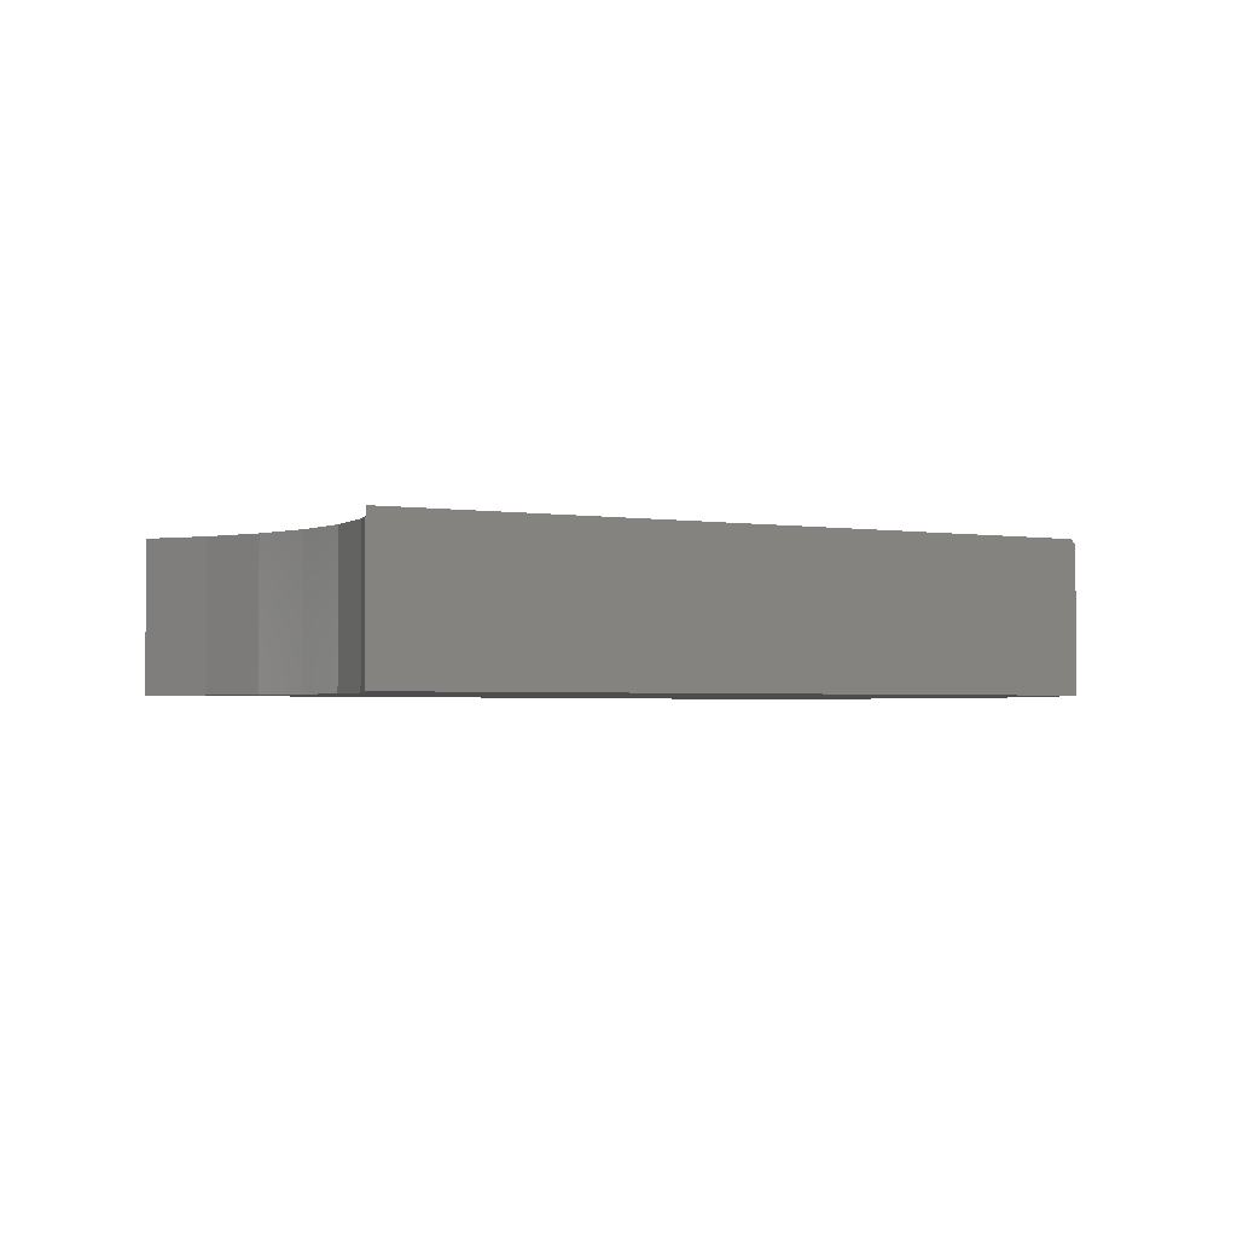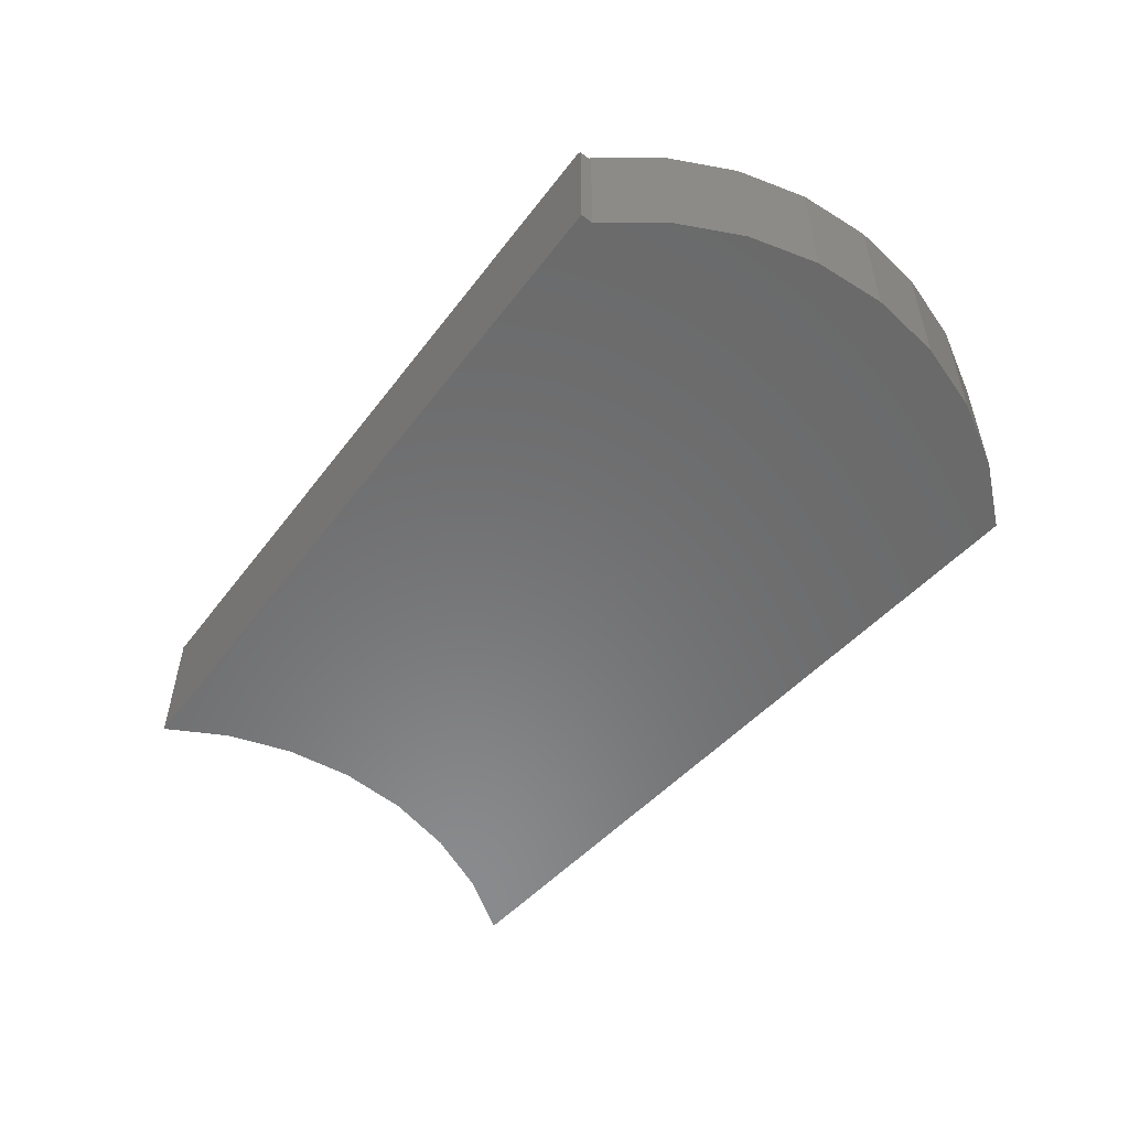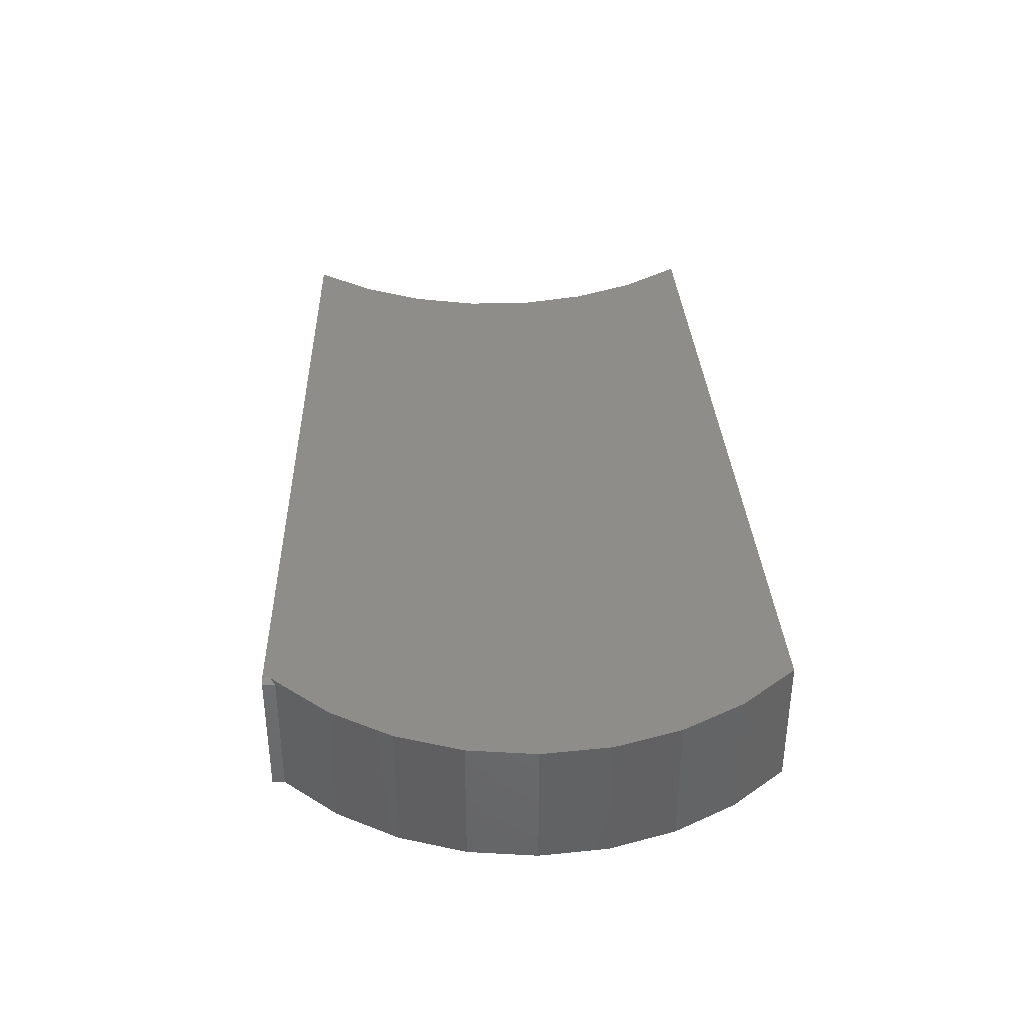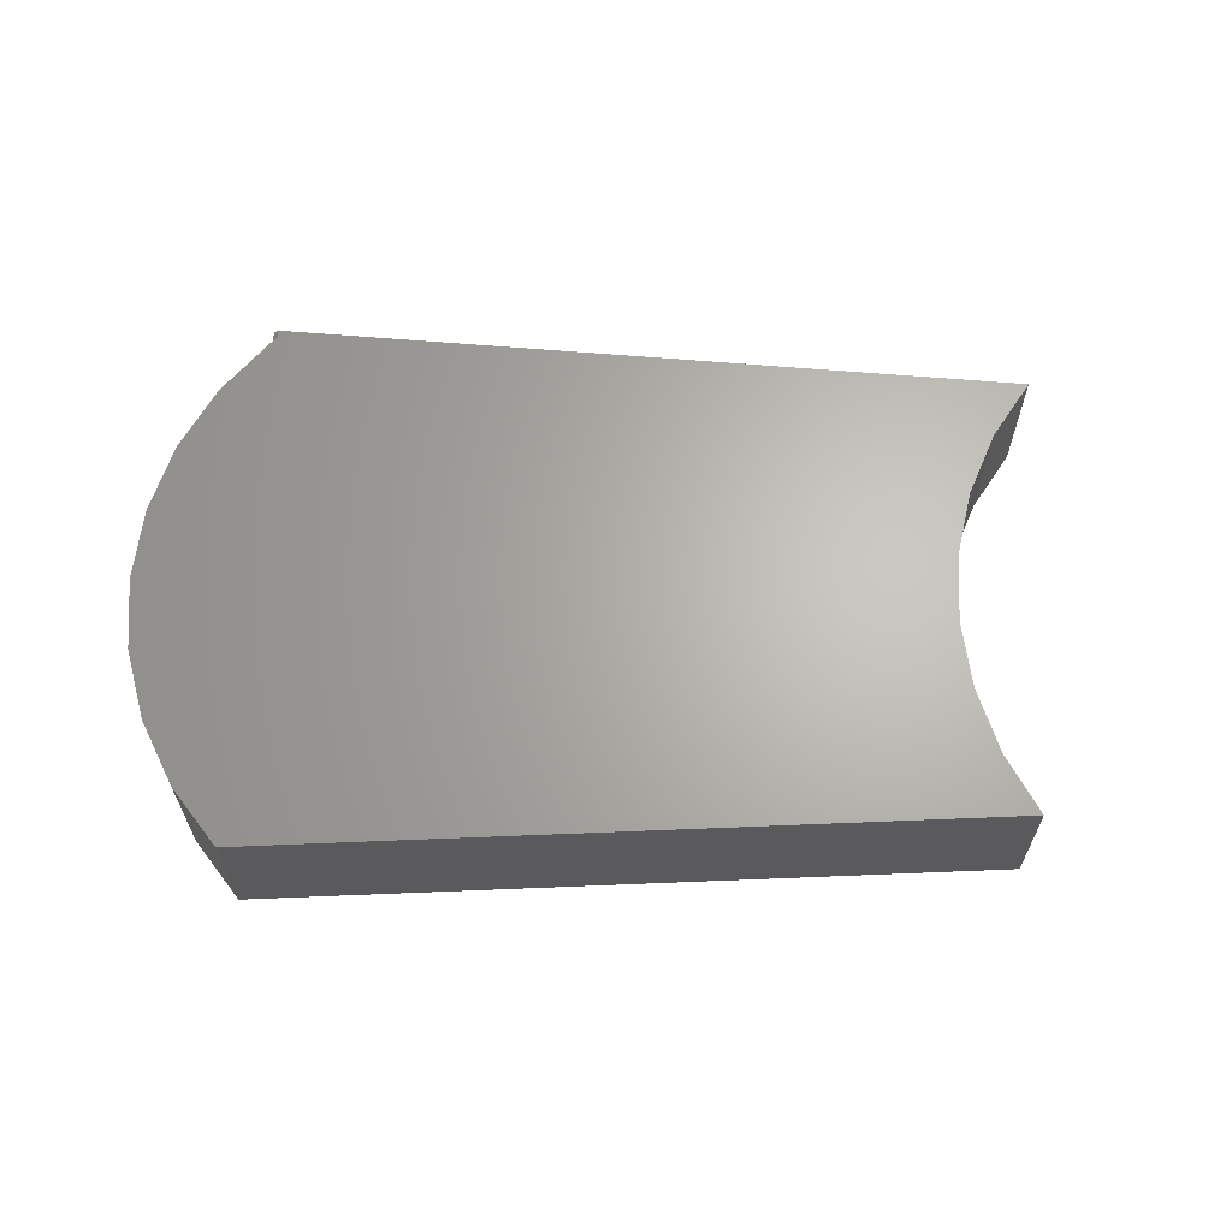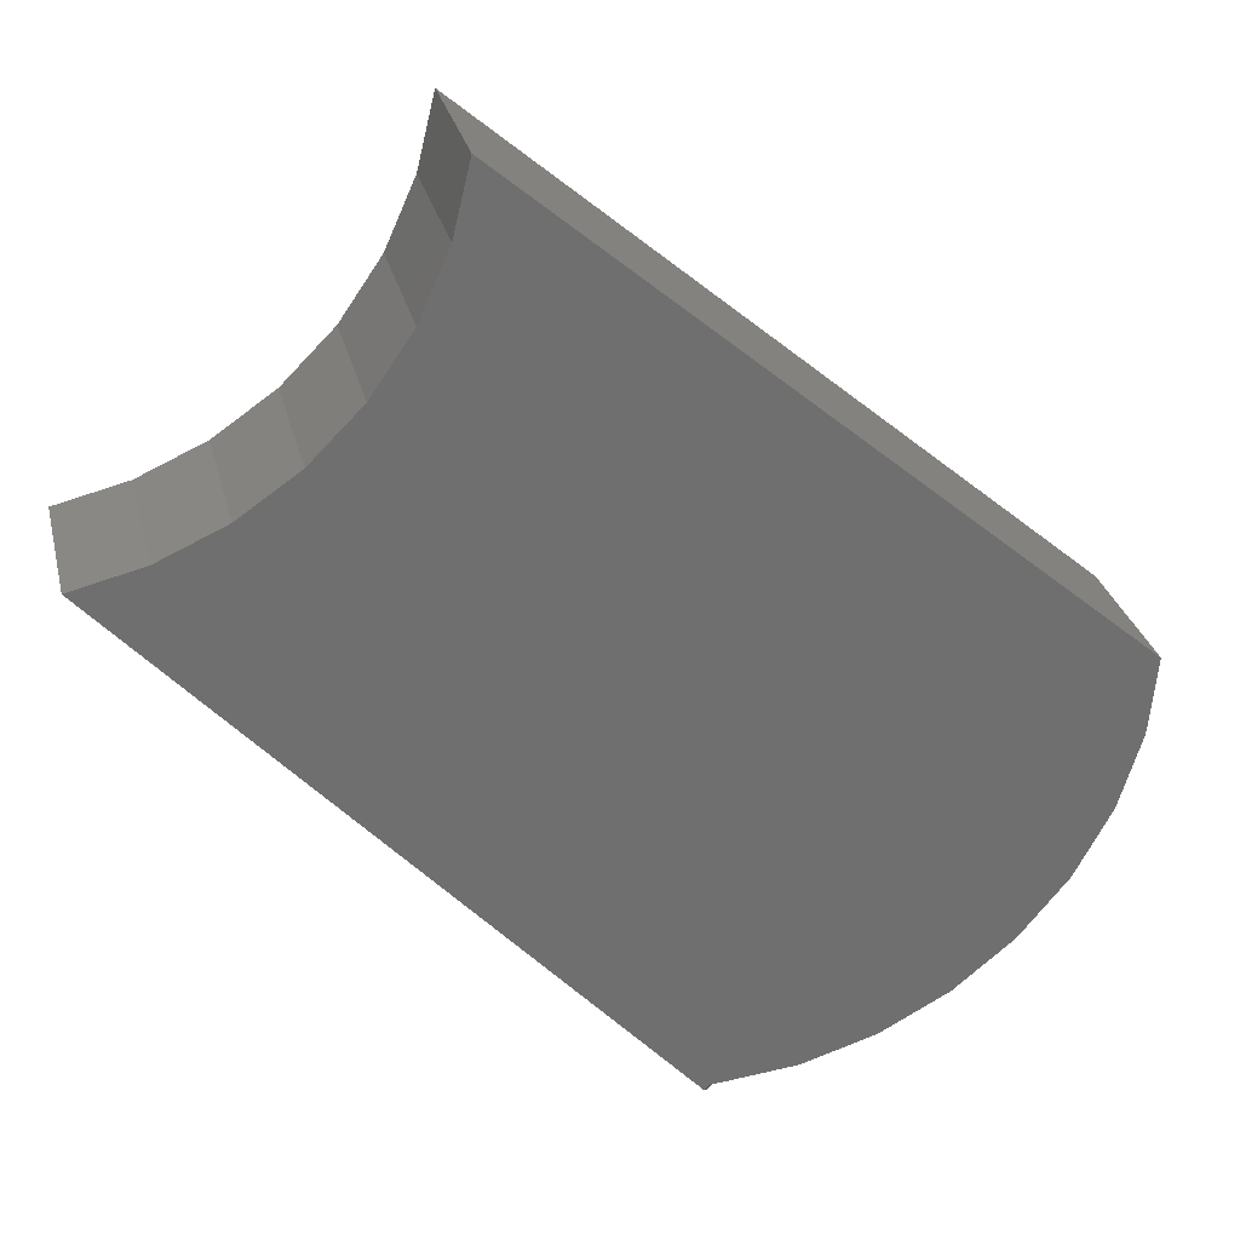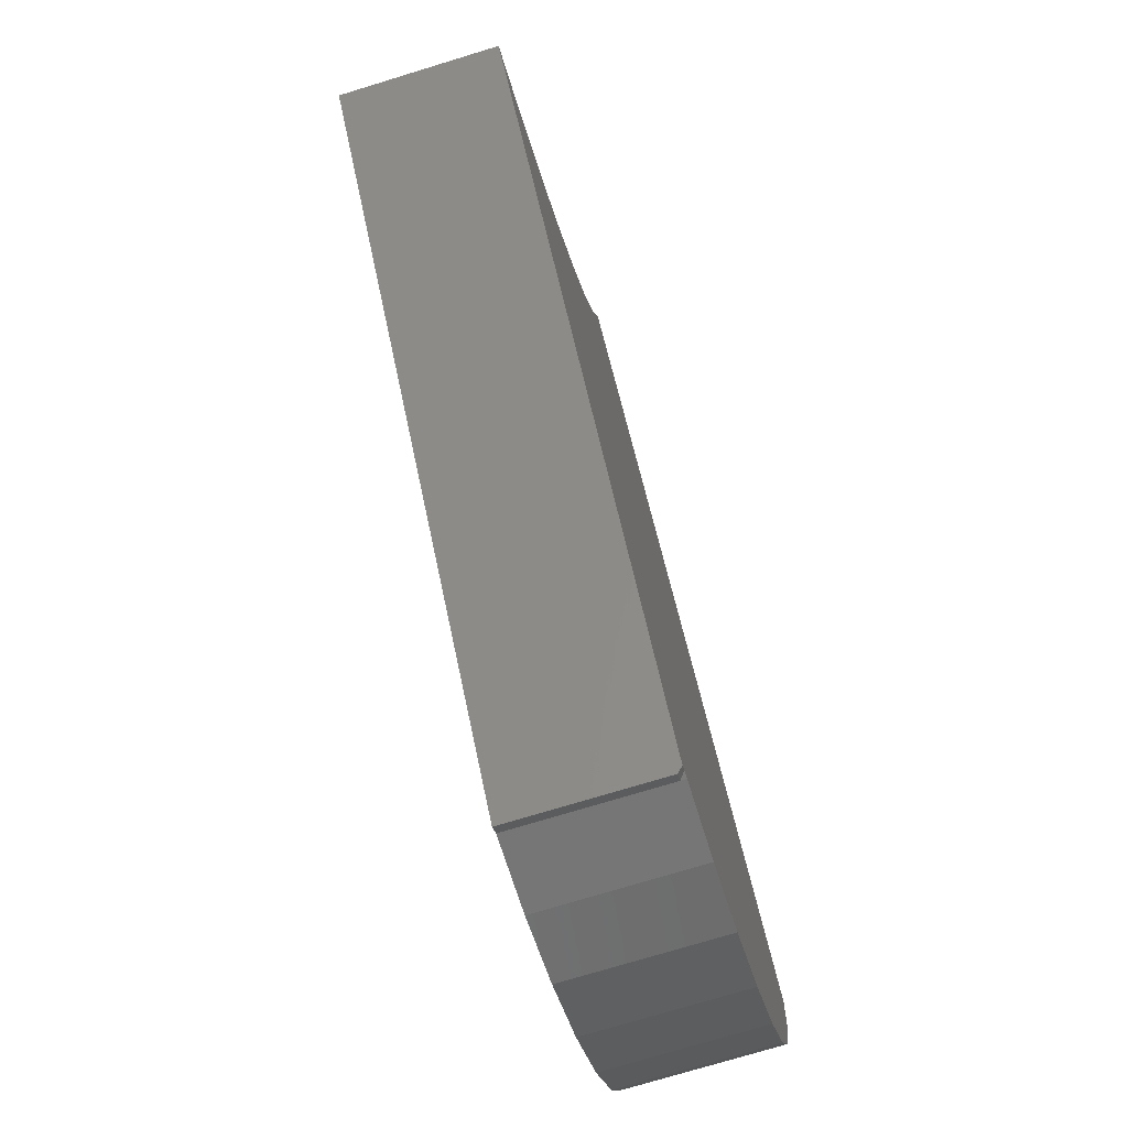
<metadata>
{"format":"stl","ext":"stl","renderer":"f3d","projection":"perspective","resolution":1024,"background":"white","views":[{"elev":-2.3,"azim":101.6,"up":"+Y"},{"elev":-56.5,"azim":-174.1,"up":"+Y"},{"elev":39.8,"azim":-136.7,"up":"+Y"},{"elev":65.3,"azim":-42.8,"up":"+Y"},{"elev":28.6,"azim":166.8,"up":"+Z"},{"elev":-74.0,"azim":107.0,"up":"+Z"}]}
</metadata>
<code>
# stl→obj: 39 verts, 74 faces
v -0.0008224 6.062e-17 -0.5461
v -0.0008224 -0.007812 -0.5461
v -0.1074 4.368e-17 -0.5356
v 0.01012 6.156e-17 -0.5459
v -0.0008224 -0.2188 -0.5461
v -0.1074 -0.2188 -0.5356
v -0.2098 3.231e-17 -0.5045
v -0.2098 -0.2188 -0.5045
v -0.3042 2.183e-17 -0.454
v -0.3042 -0.2188 -0.454
v -0.3869 1.264e-17 -0.3861
v -0.3869 -0.2188 -0.3861
v -0.4548 5.104e-18 -0.3034
v -0.4548 -0.2188 -0.3034
v -0.5053 -4.981e-19 -0.209
v -0.5053 -0.2188 -0.209
v -0.5364 -3.948e-18 -0.1065
v -0.5364 -0.2188 -0.1065
v -0.5469 -5.113e-18 6.687e-17
v -0.5469 -0.2188 6.687e-17
v 0.01811 6.273e-17 -0.5539
v 0.75 1.44e-16 0.2457
v 0.2859 9.215e-17 0.7099
v 0.3095 9.478e-17 0.6124
v 0.3505 9.933e-17 0.5208
v 0.4074 1.056e-16 0.4382
v 0.4783 1.135e-16 0.3673
v 0.561 1.227e-16 0.3104
v 0.6525 1.329e-16 0.2694
v 0.75 -0.2188 0.2457
v 0.01283 -0.2188 -0.5597
v 0.01283 -0.007812 -0.5597
v 0.2859 -0.2188 0.7099
v 0.6525 -0.2188 0.2694
v 0.561 -0.2188 0.3104
v 0.4783 -0.2188 0.3673
v 0.4074 -0.2188 0.4382
v 0.3505 -0.2188 0.5208
v 0.3095 -0.2188 0.6124
f 1 2 3
f 1 4 2
f 2 5 3
f 3 5 6
f 3 6 7
f 7 6 8
f 7 8 9
f 9 8 10
f 9 10 11
f 11 10 12
f 11 12 13
f 13 12 14
f 13 14 15
f 15 14 16
f 15 16 17
f 17 16 18
f 17 18 19
f 19 18 20
f 21 4 22
f 19 23 24
f 19 24 25
f 19 25 26
f 19 26 27
f 19 27 28
f 19 28 29
f 19 29 22
f 19 22 4
f 4 1 3
f 4 3 7
f 4 7 9
f 4 9 11
f 4 11 13
f 4 13 15
f 4 15 17
f 4 17 19
f 22 30 21
f 21 30 31
f 21 31 32
f 2 32 5
f 5 32 31
f 33 23 20
f 20 23 19
f 2 4 32
f 32 4 21
f 5 31 30
f 5 30 20
f 5 20 18
f 5 18 16
f 5 16 14
f 5 14 12
f 5 12 10
f 5 10 8
f 5 8 6
f 20 30 34
f 20 34 35
f 20 35 36
f 20 36 37
f 20 37 38
f 20 38 39
f 20 39 33
f 27 35 28
f 28 35 34
f 28 34 29
f 29 34 30
f 29 30 22
f 35 27 36
f 36 27 26
f 36 26 37
f 37 26 25
f 37 25 38
f 38 25 24
f 38 24 39
f 39 24 23
f 39 23 33

</code>
